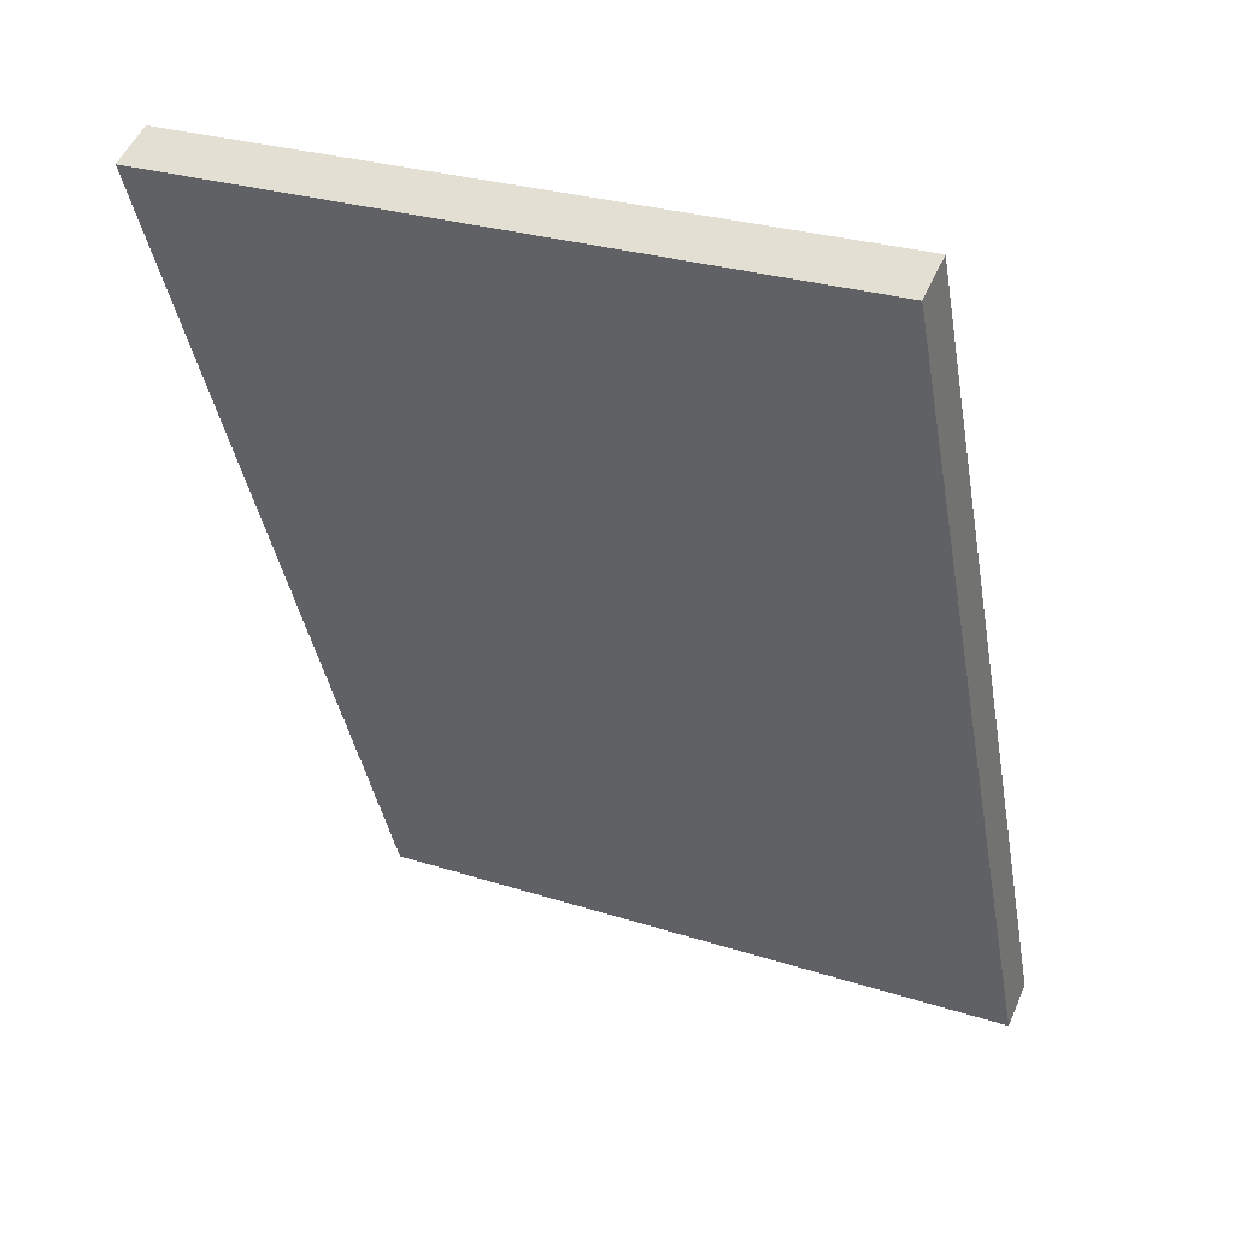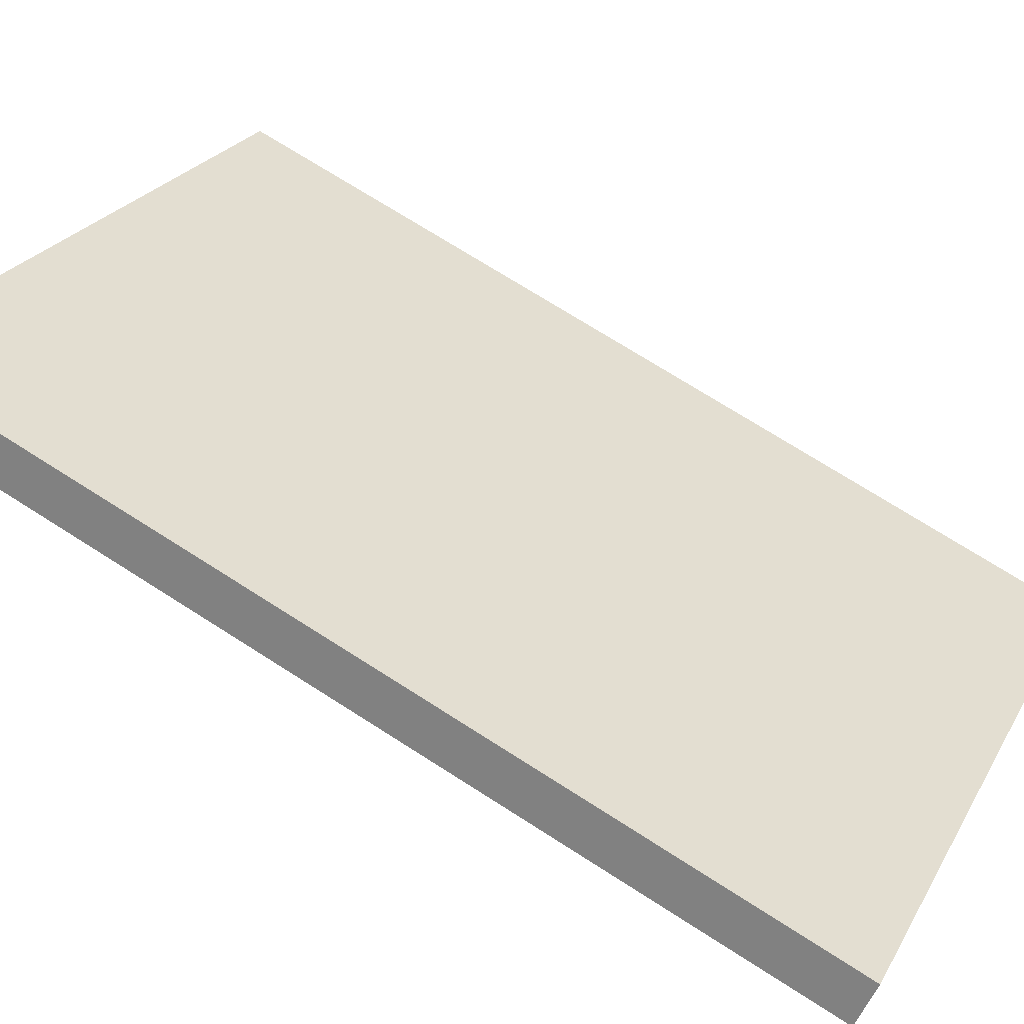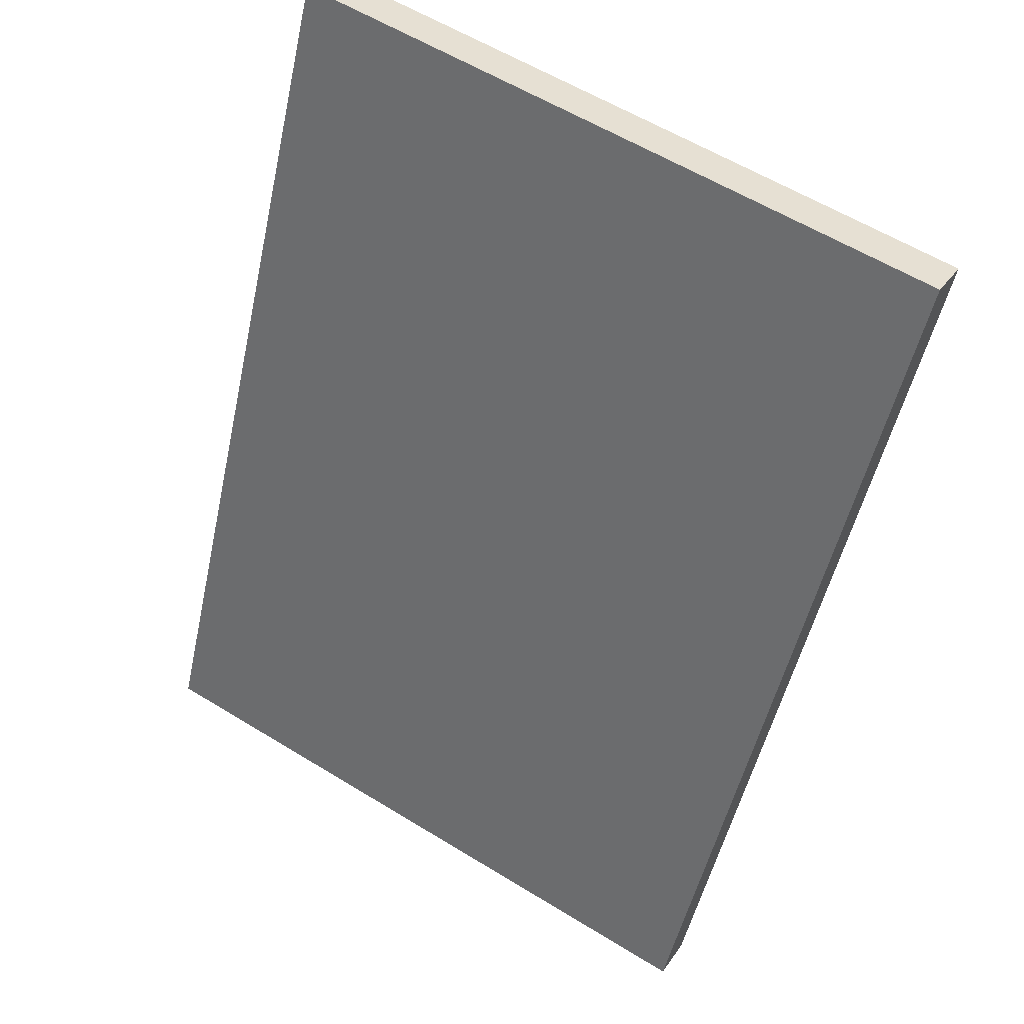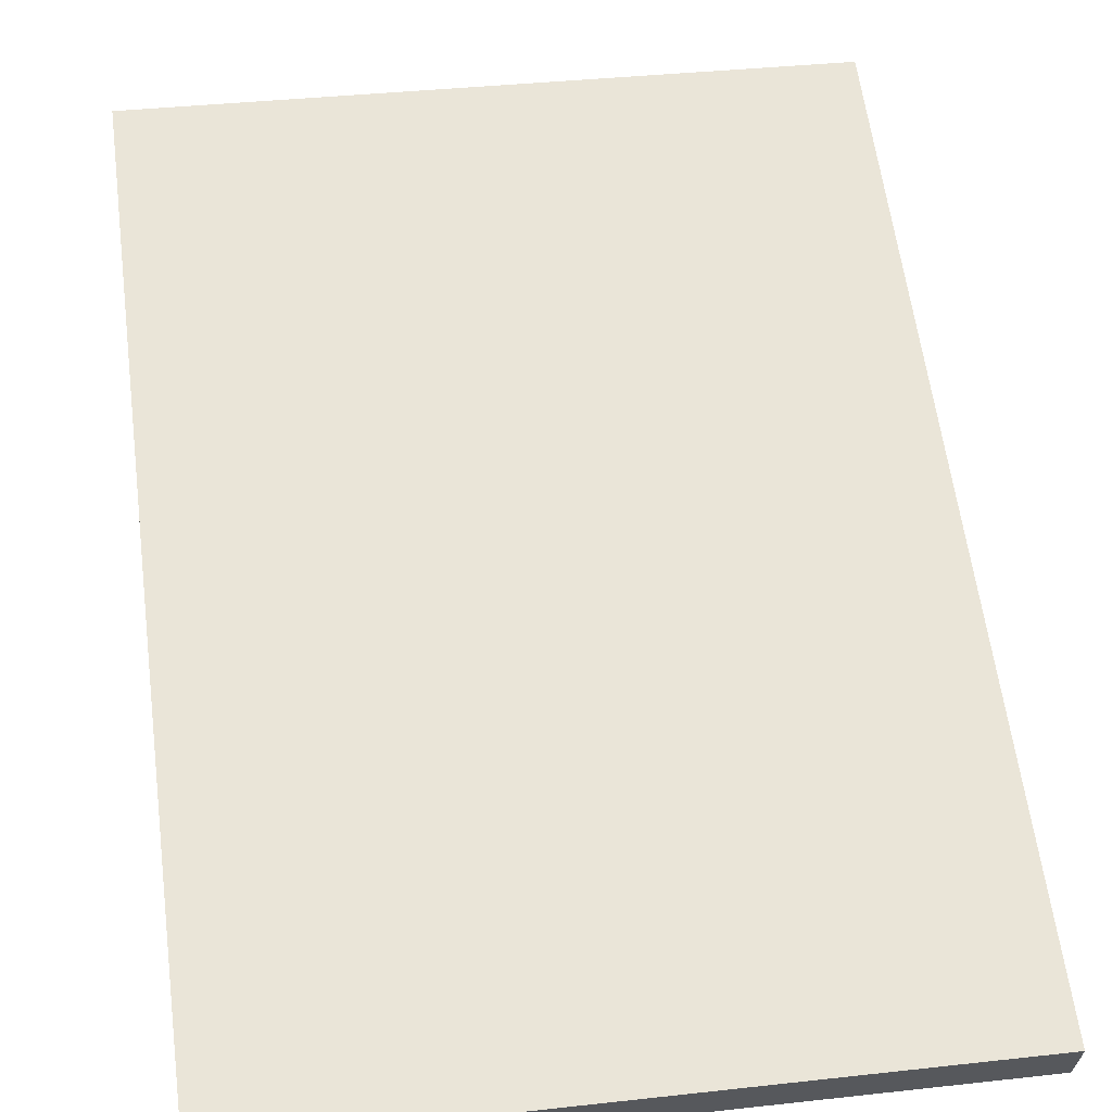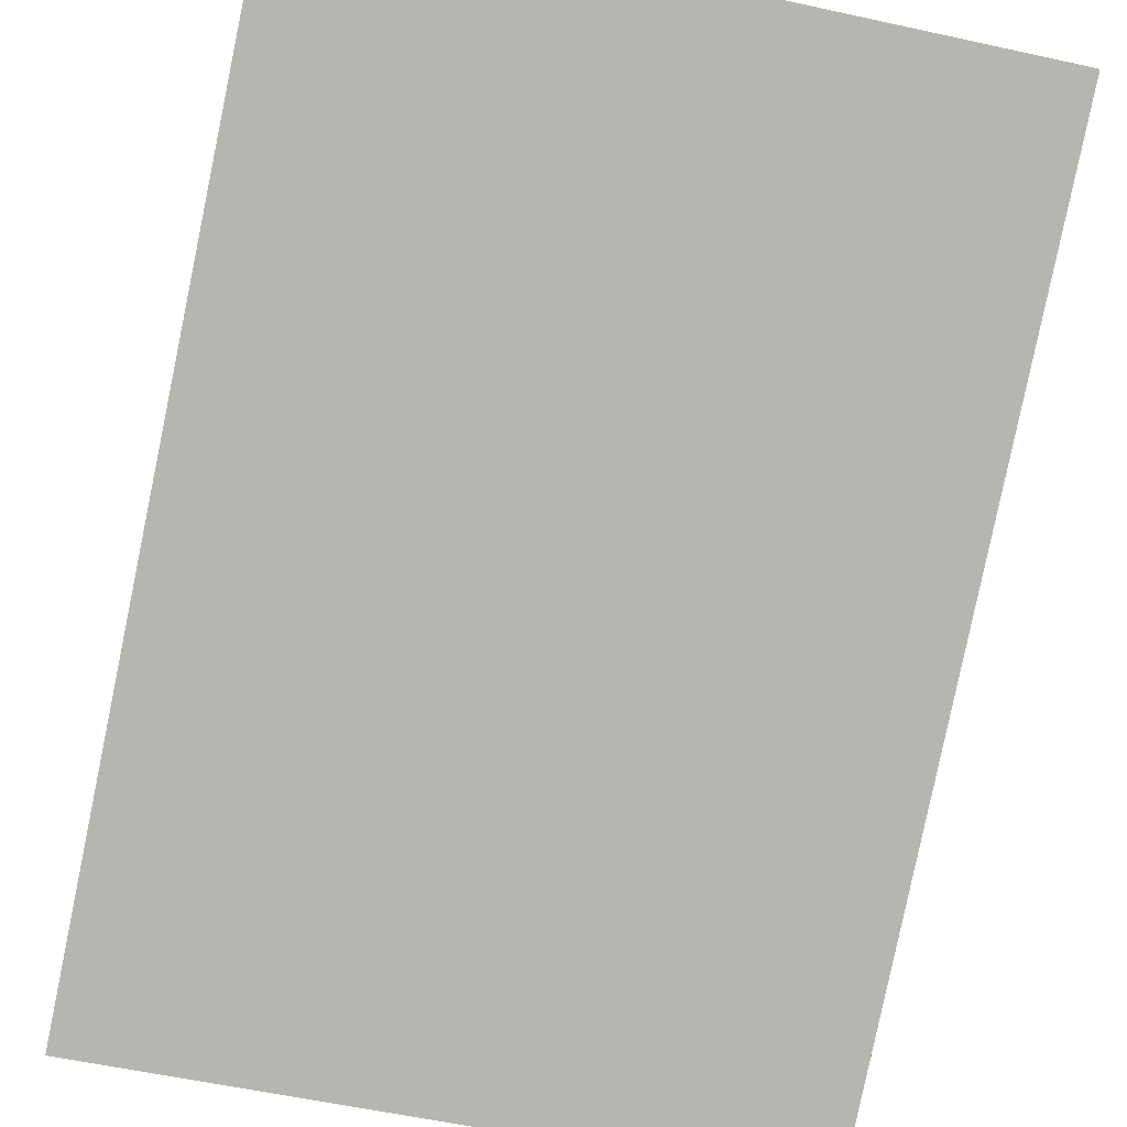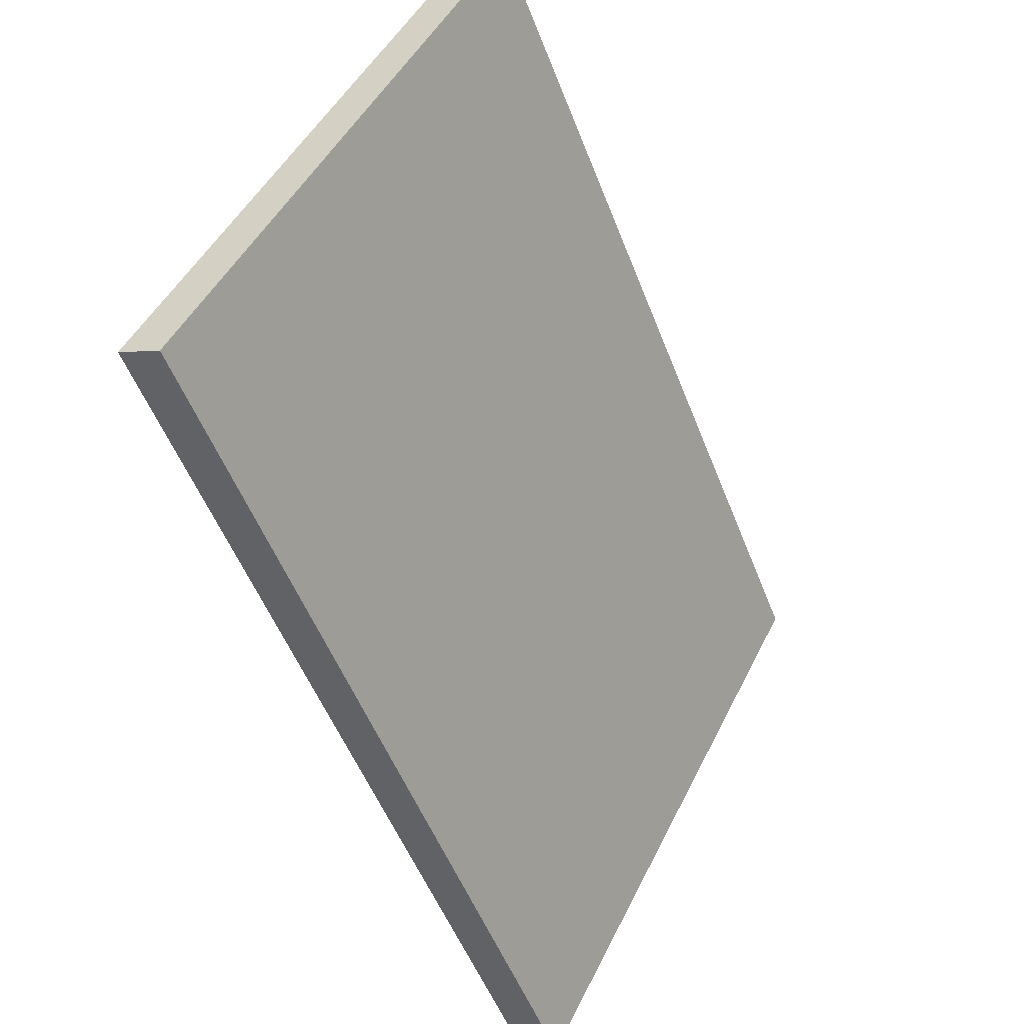
<metadata>
{"format":"obj","ext":"obj","renderer":"f3d","projection":"perspective","resolution":1024,"background":"white","views":[{"elev":28.1,"azim":-154.0,"up":"+Z"},{"elev":24.9,"azim":113.2,"up":"+Y"},{"elev":59.4,"azim":32.2,"up":"+Z"},{"elev":37.1,"azim":171.9,"up":"+Y"},{"elev":-57.6,"azim":-12.8,"up":"+Y"},{"elev":46.8,"azim":-64.8,"up":"+Z"}]}
</metadata>
<code>
g default
v 4.864 5.464 -13.99
v 6.53 5.464 -13.99
v 6.53 5.573 -14.03
v 4.864 5.573 -14.03
v 6.53 4.638 -16.19
v 4.864 4.638 -16.19
v 6.53 4.529 -16.14
v 4.864 4.529 -16.14
g Debris_Small_Platte
f 1 2 3 4
f 4 3 5 6
f 6 5 7 8
f 2 7 5 3
f 8 1 4 6
f 2 1 8 7

</code>
